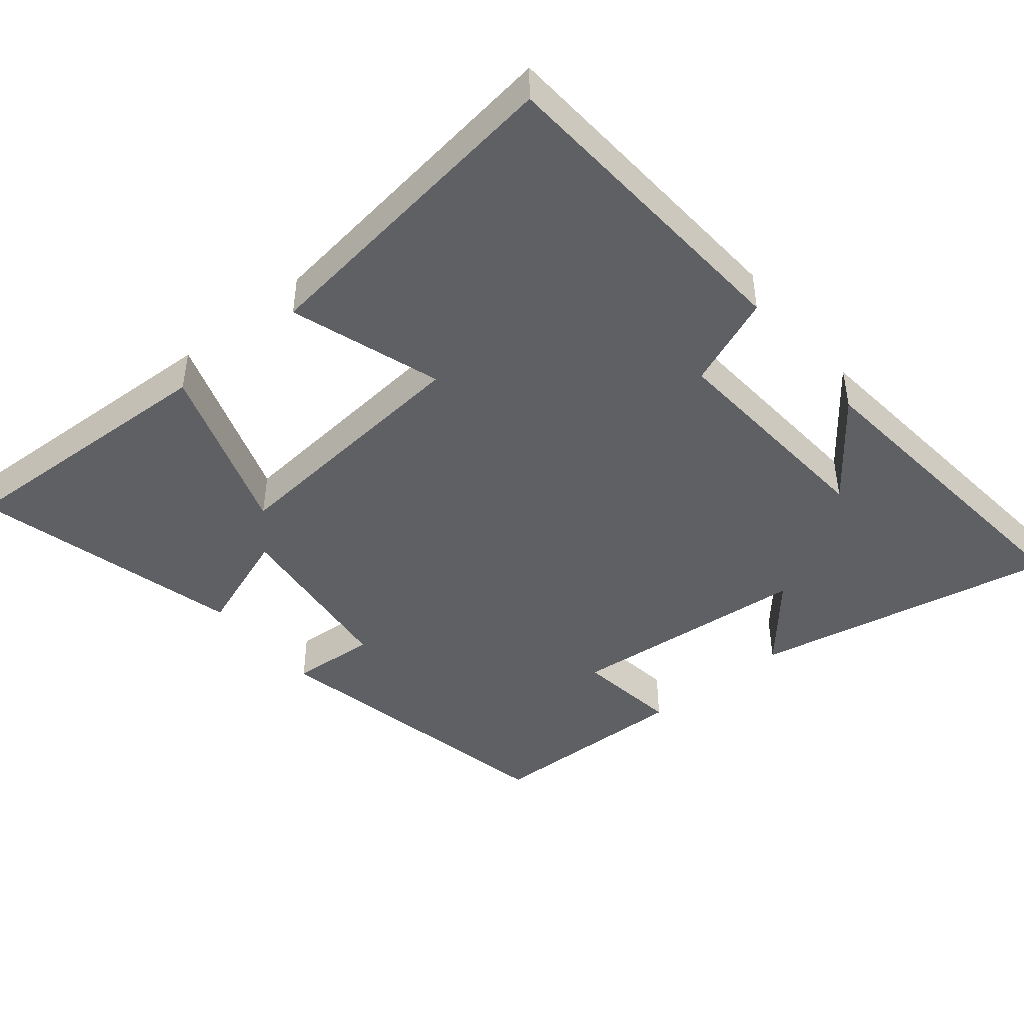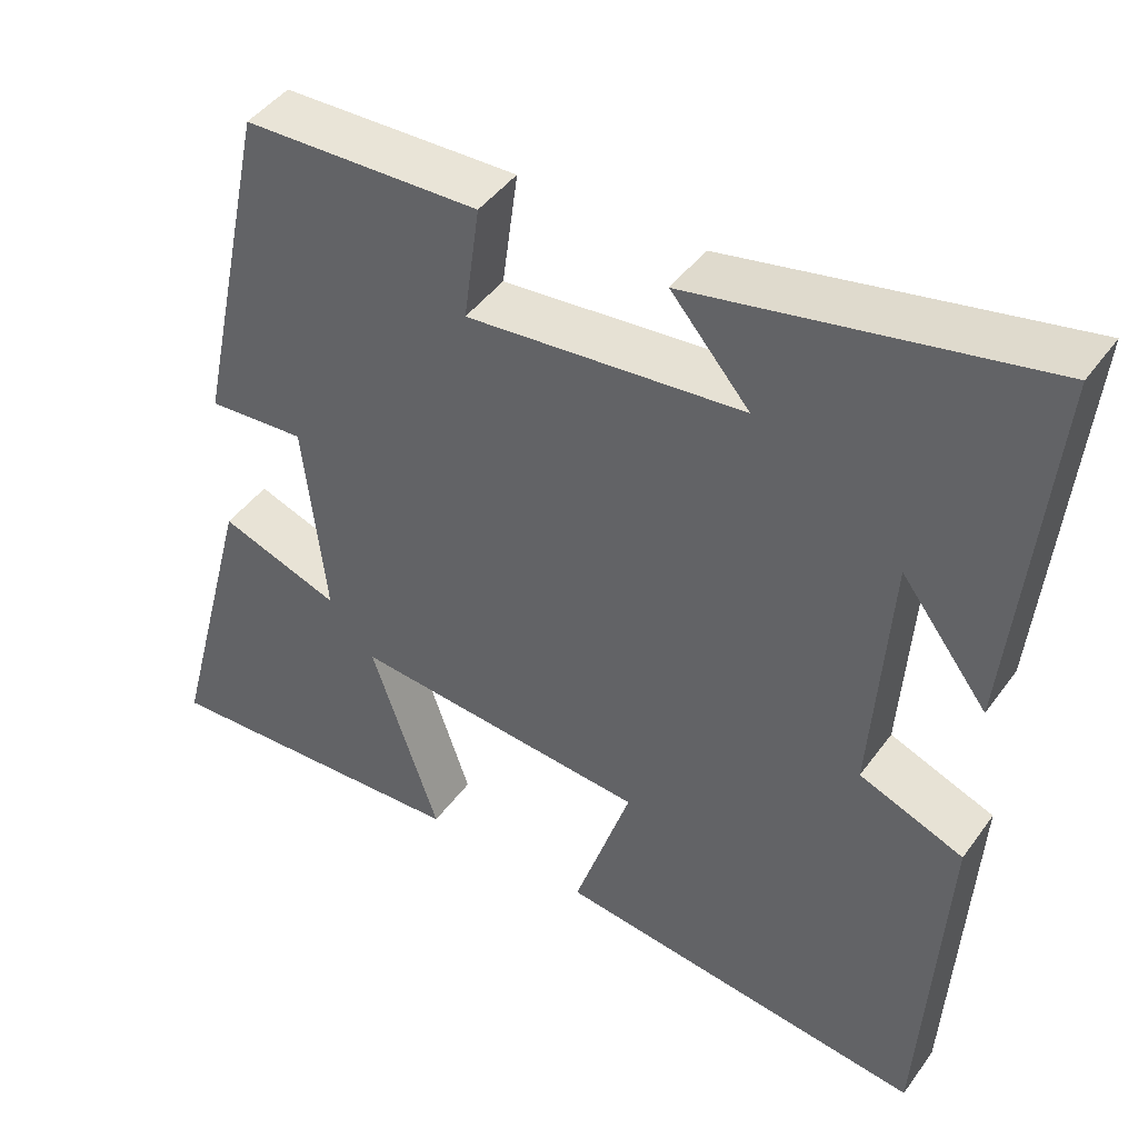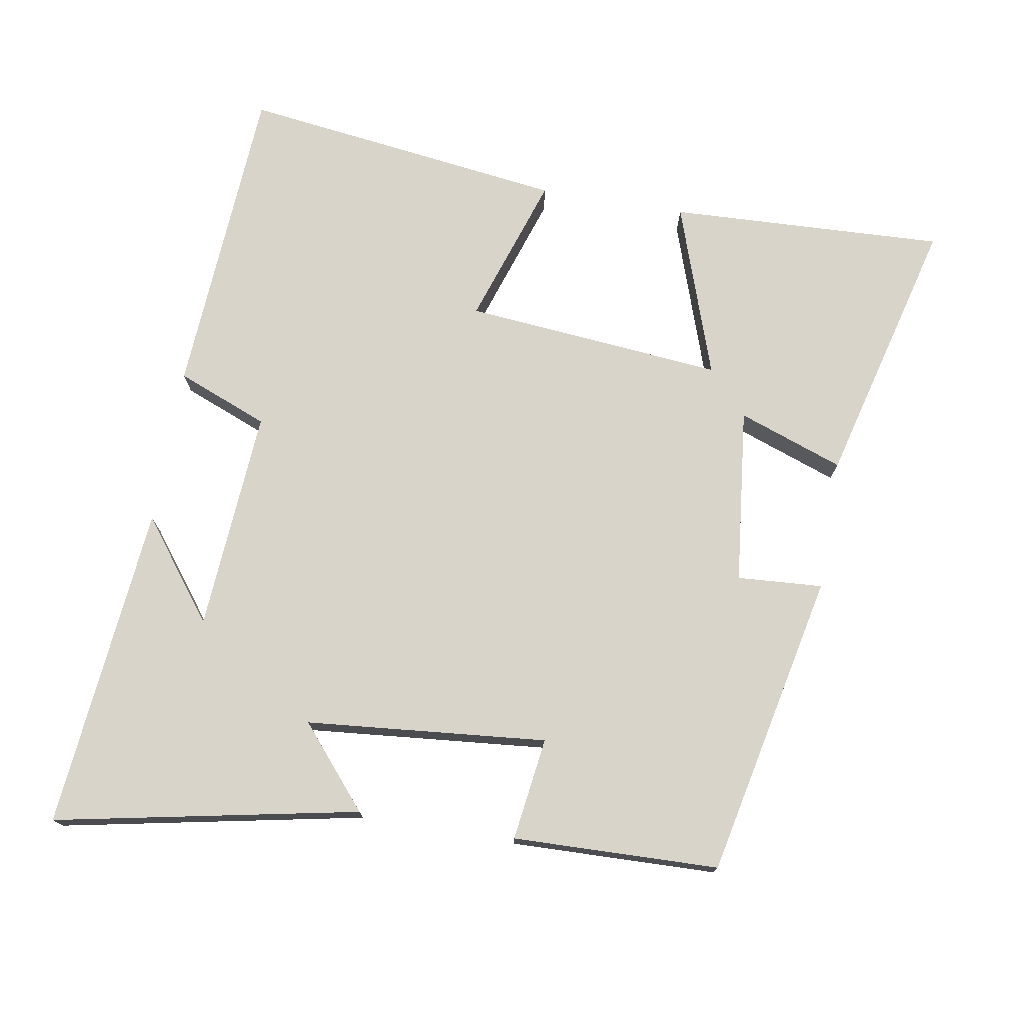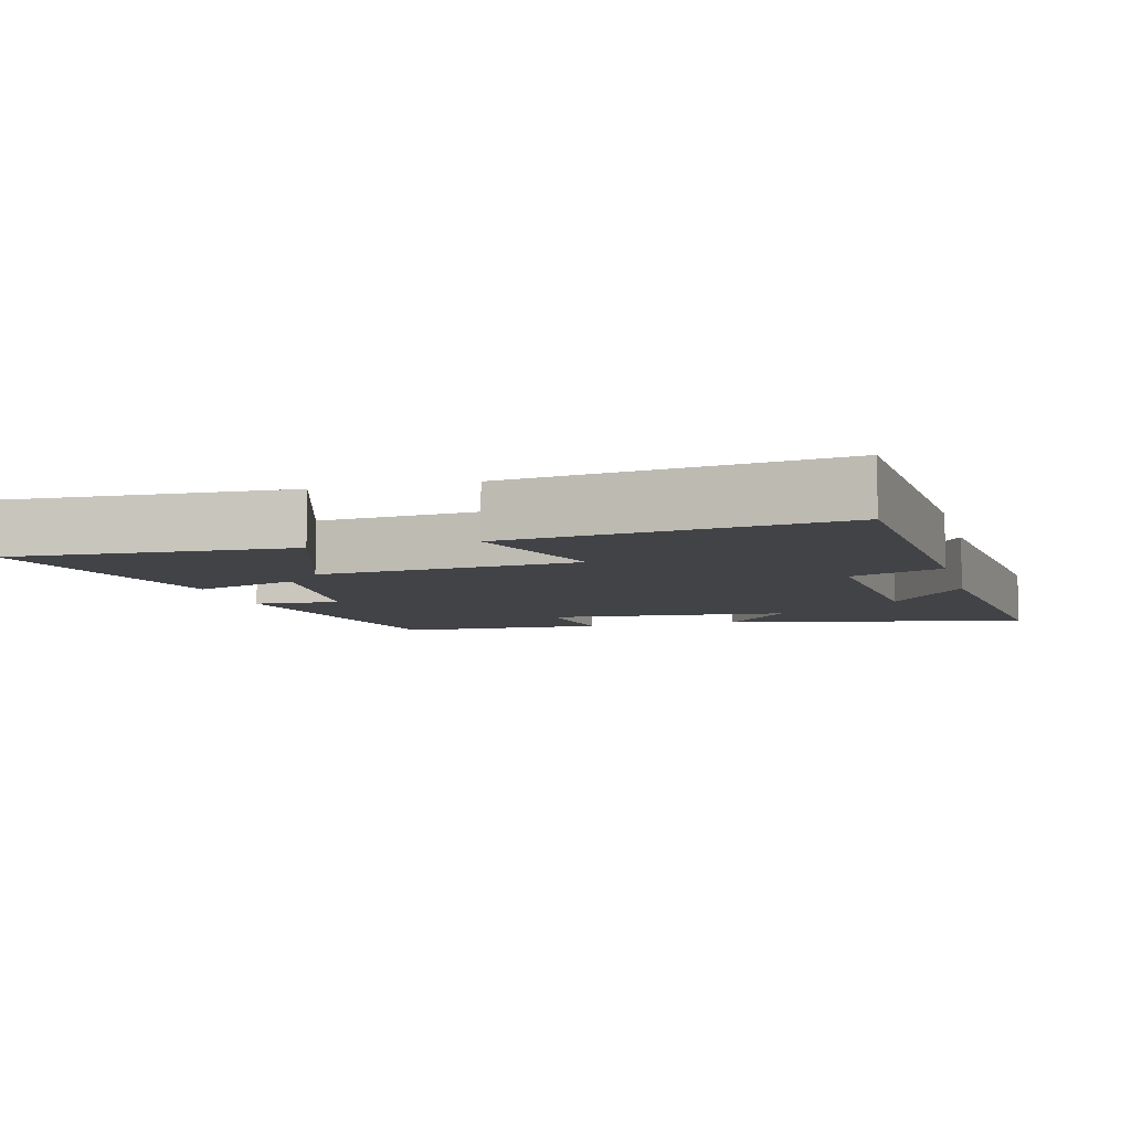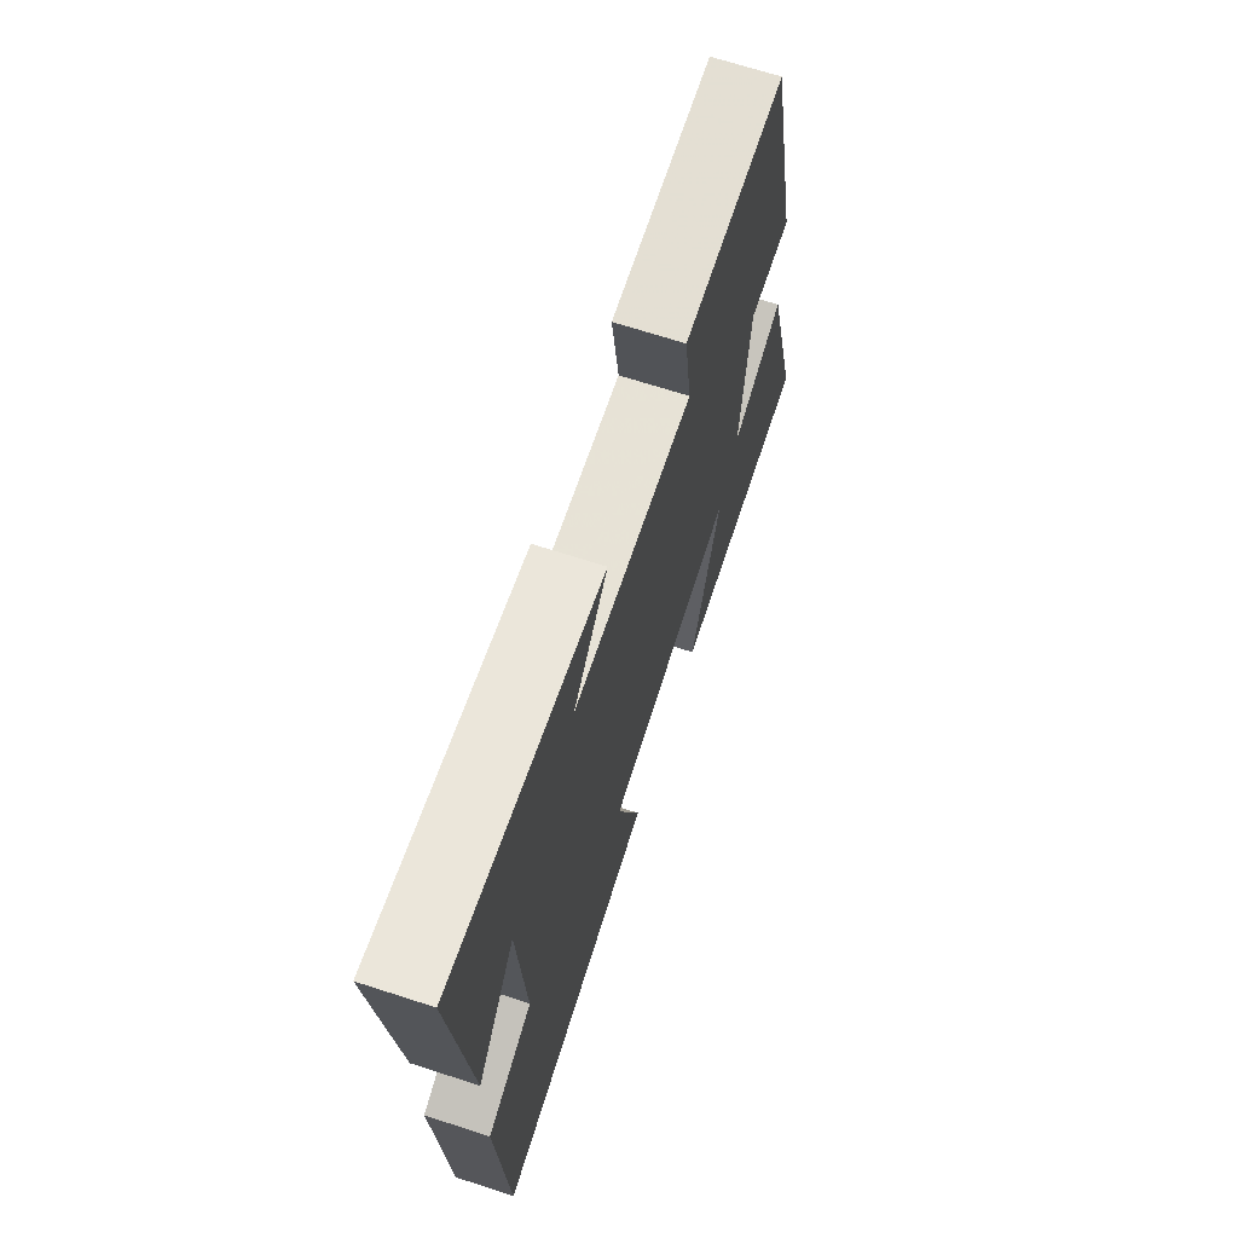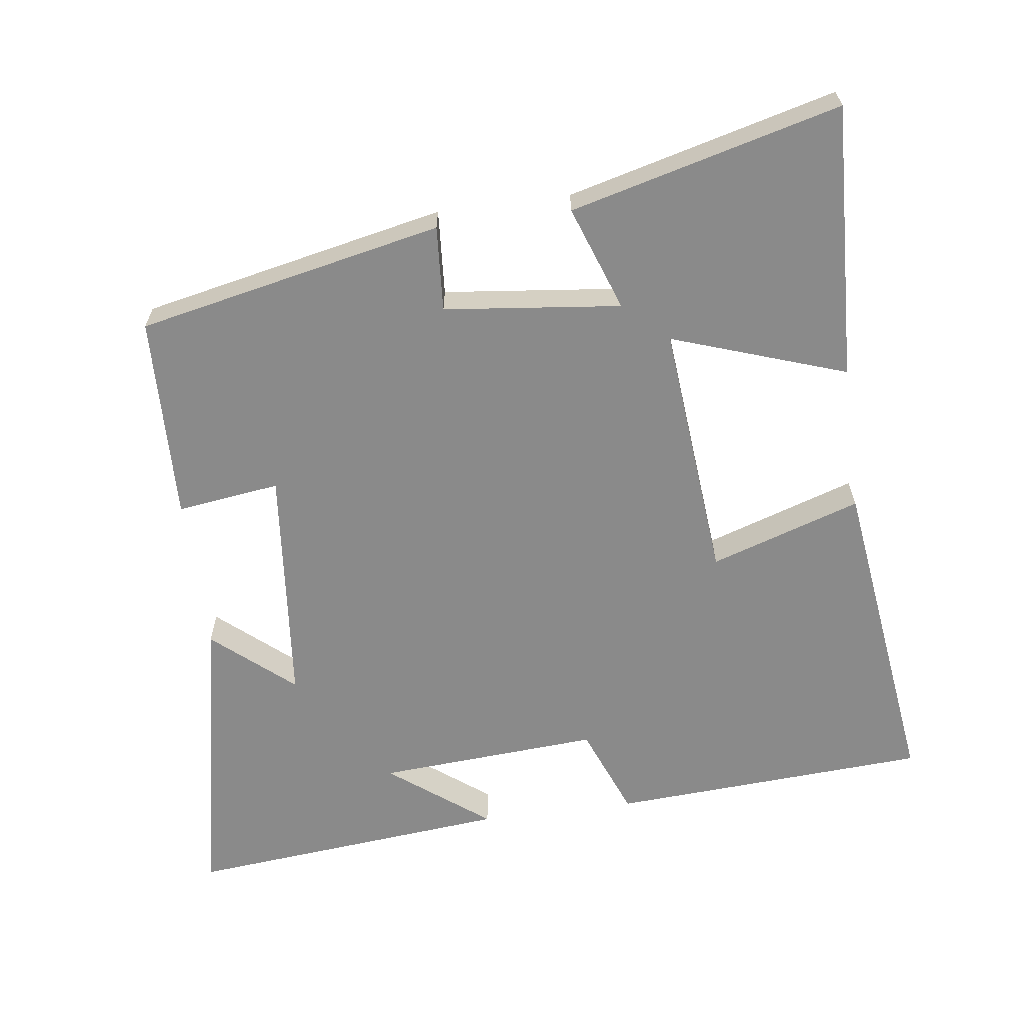
<metadata>
{"format":"obj","ext":"obj","renderer":"f3d","projection":"perspective","resolution":1024,"background":"white","views":[{"elev":-45.1,"azim":-140.6,"up":"+Y"},{"elev":44.5,"azim":-146.6,"up":"+Z"},{"elev":74.8,"azim":9.7,"up":"+Y"},{"elev":-7.1,"azim":-165.1,"up":"+Y"},{"elev":68.5,"azim":-72.0,"up":"+Z"},{"elev":-63.4,"azim":97.5,"up":"+Y"}]}
</metadata>
<code>
v -0.545 0.07 0.586
v -0.112 0.07 0.5
v -0.21 0.07 0.385
v 0.134 0.07 0.353
v 0.114 0.07 0.5
v 0.408 0.07 0.492
v 0.5 0.07 0.057
v 0.378 0.07 0.065
v 0.35 0.07 -0.187
v 0.5 0.07 -0.133
v 0.6 0.07 -0.517
v 0.206 0.07 -0.5
v 0.291 0.07 -0.251
v -0.079 0.07 -0.285
v -0.008 0.07 -0.5
v -0.472 0.07 -0.561
v -0.5 0.07 -0.106
v -0.37 0.07 -0.054
v -0.392 0.07 0.264
v -0.5 0.07 0.122
v -0.545 0 0.586
v -0.112 0 0.5
v -0.21 0 0.385
v 0.134 0 0.353
v 0.114 0 0.5
v 0.408 0 0.492
v 0.5 0 0.057
v 0.378 0 0.065
v 0.35 0 -0.187
v 0.5 0 -0.133
v 0.6 0 -0.517
v 0.206 0 -0.5
v 0.291 0 -0.251
v -0.079 0 -0.285
v -0.008 0 -0.5
v -0.472 0 -0.561
v -0.5 0 -0.106
v -0.37 0 -0.054
v -0.392 0 0.264
v -0.5 0 0.122
f 19 20 1
f 15 16 17 18
f 14 15 18 19
f 13 14 19 1
f 9 10 11 12
f 9 12 13
f 8 9 13
f 5 6 7 8
f 4 5 8 13
f 3 4 13
f 1 2 3
f 1 3 13
f 21 40 39
f 38 37 36 35
f 39 38 35 34
f 21 39 34 33
f 32 31 30 29
f 33 32 29
f 33 29 28
f 28 27 26 25
f 33 28 25 24
f 33 24 23
f 23 22 21
f 33 23 21
f 1 21 22 2
f 2 22 23 3
f 3 23 24 4
f 4 24 25 5
f 5 25 26 6
f 6 26 27 7
f 7 27 28 8
f 8 28 29 9
f 9 29 30 10
f 10 30 31 11
f 11 31 32 12
f 12 32 33 13
f 13 33 34 14
f 14 34 35 15
f 15 35 36 16
f 16 36 37 17
f 17 37 38 18
f 18 38 39 19
f 19 39 40 20
f 20 40 21 1

</code>
